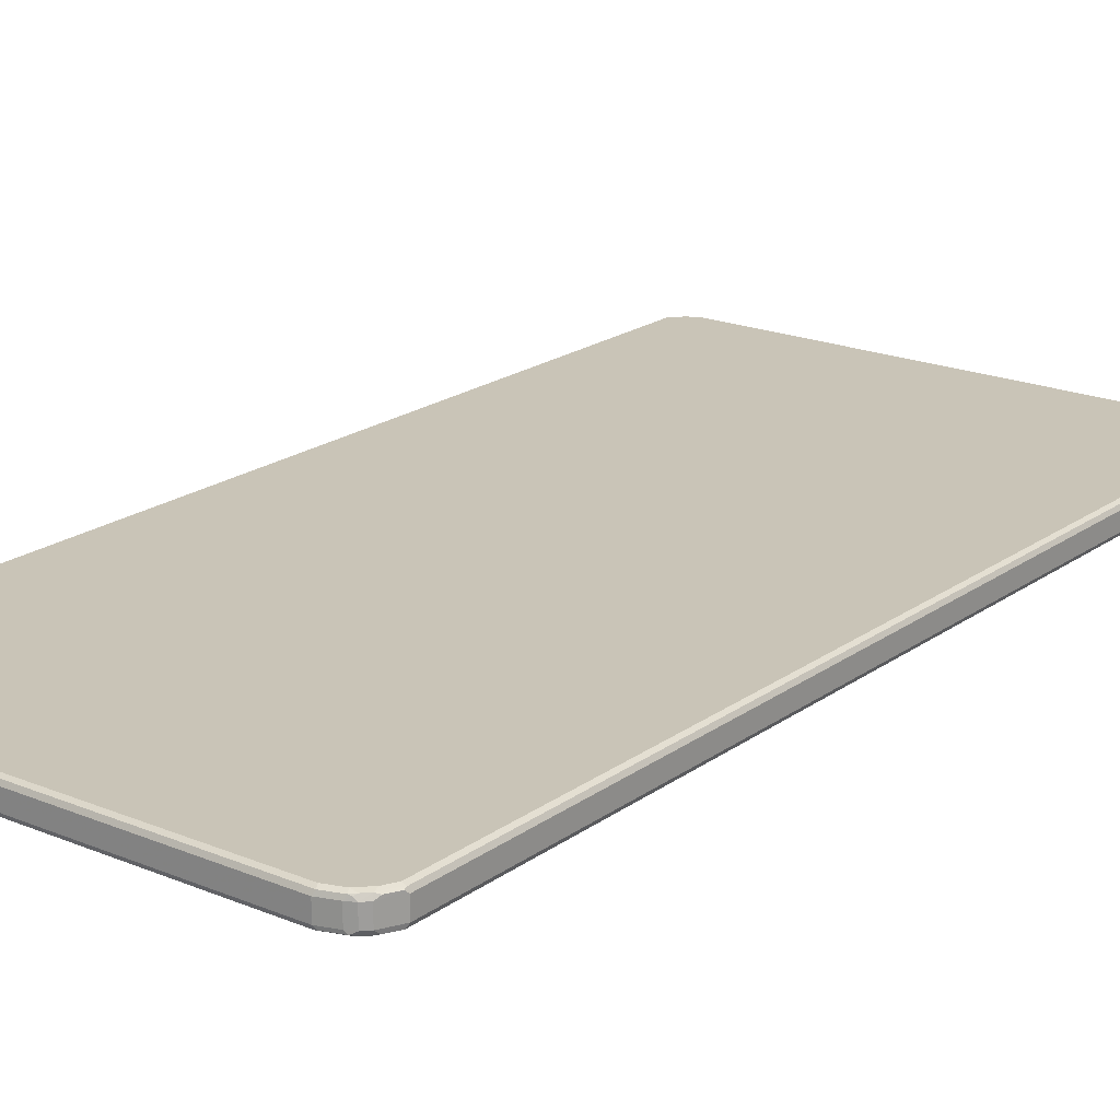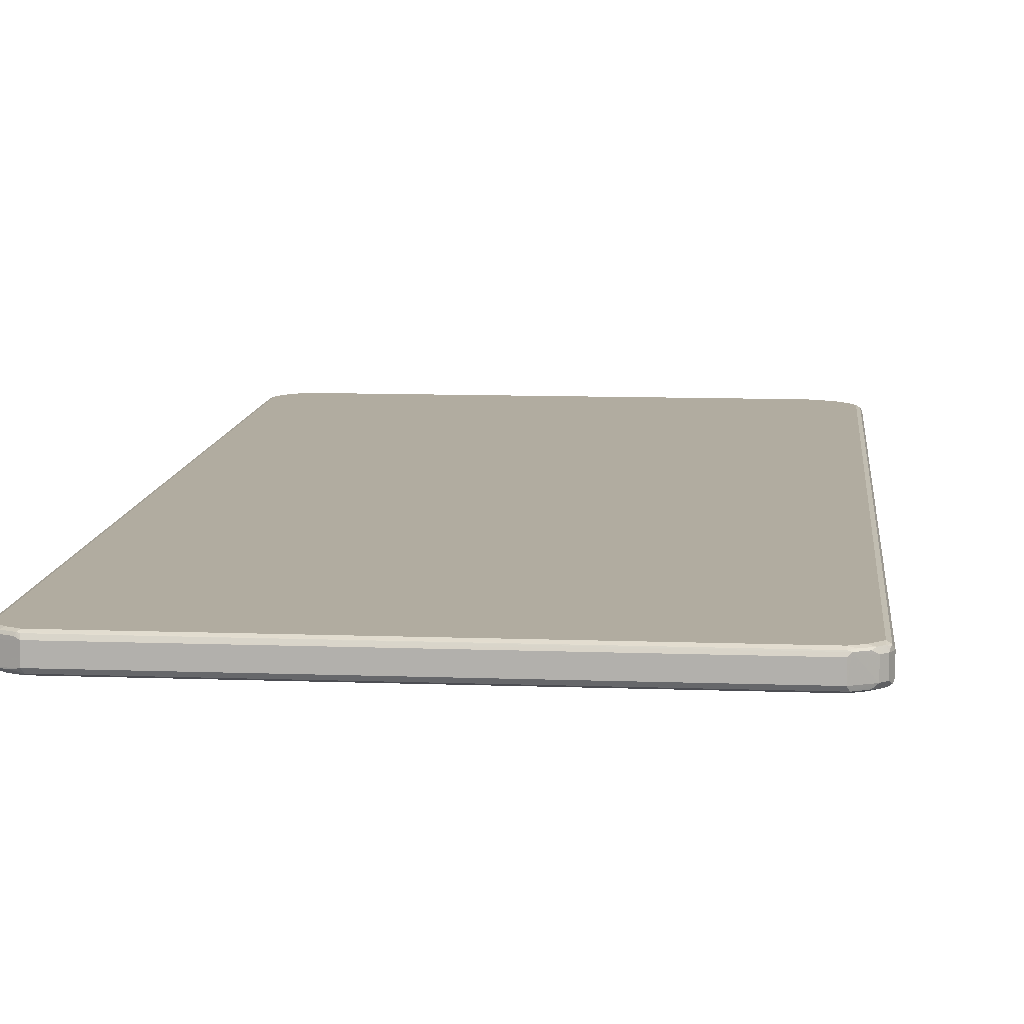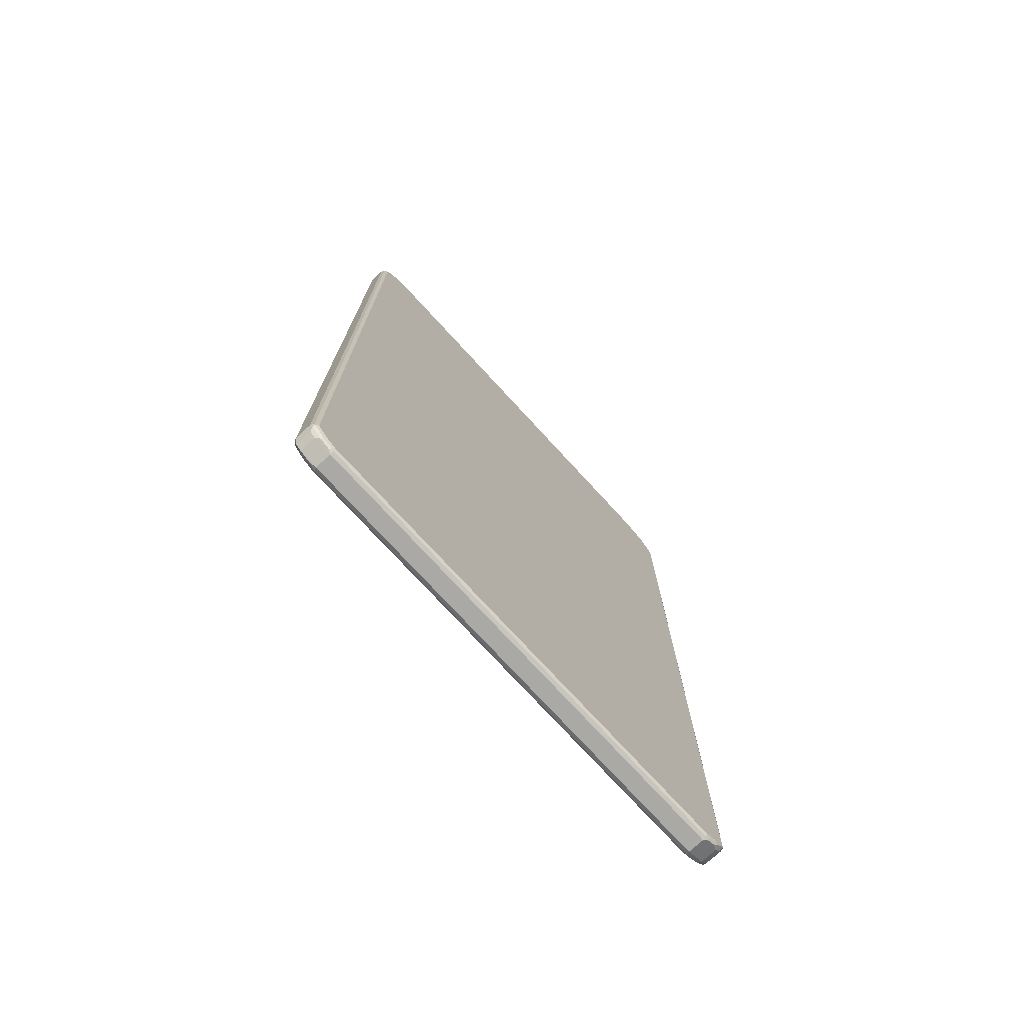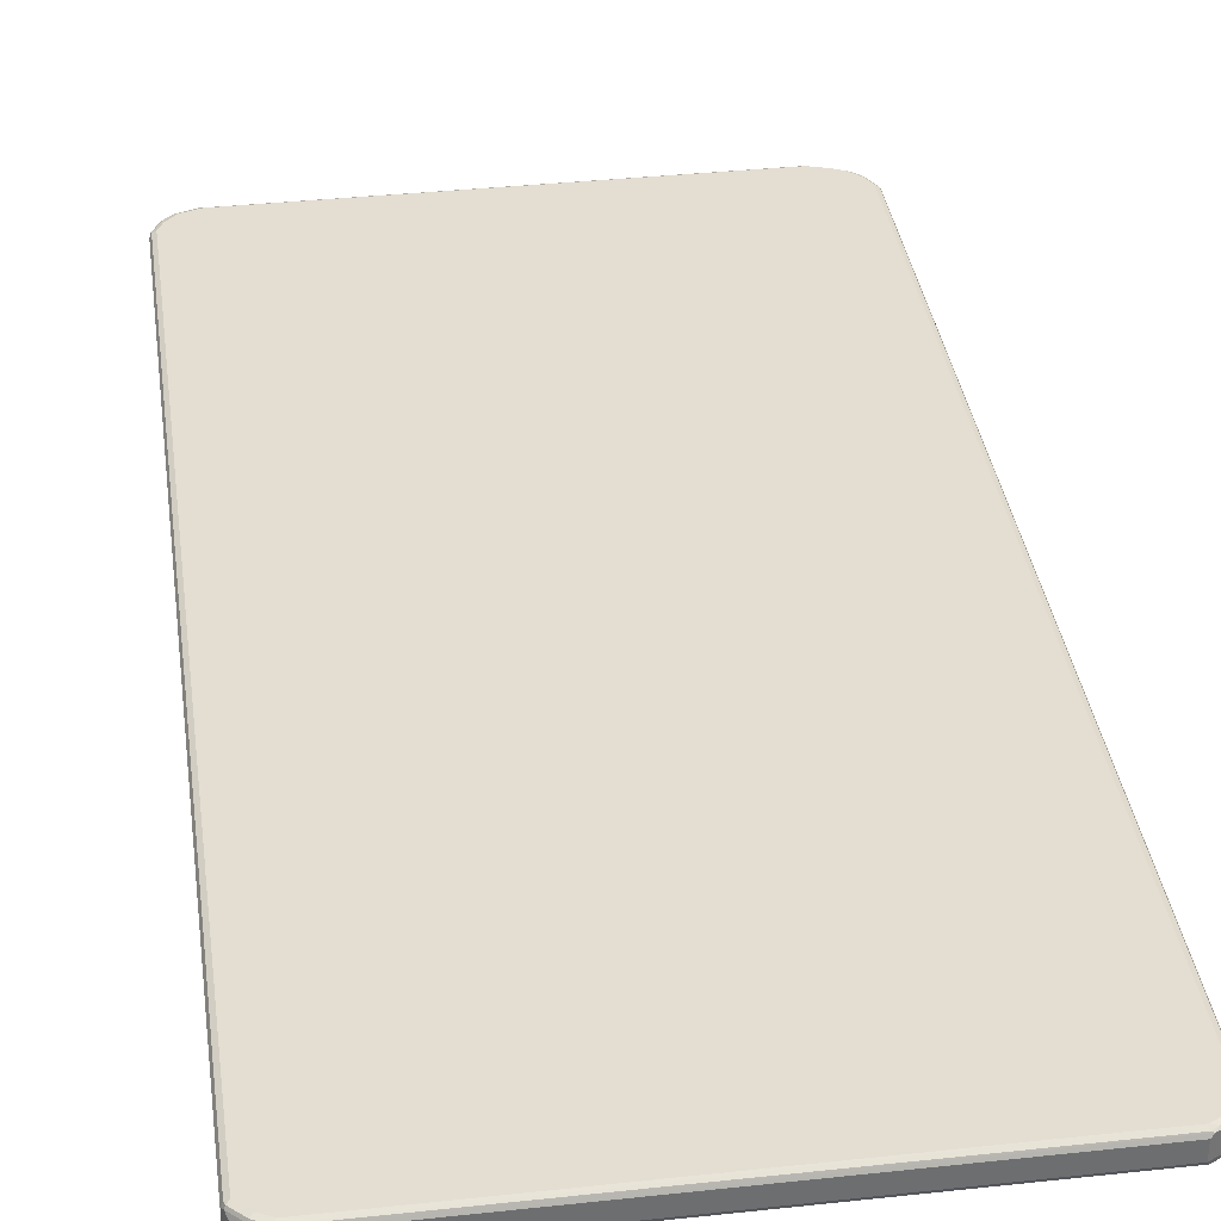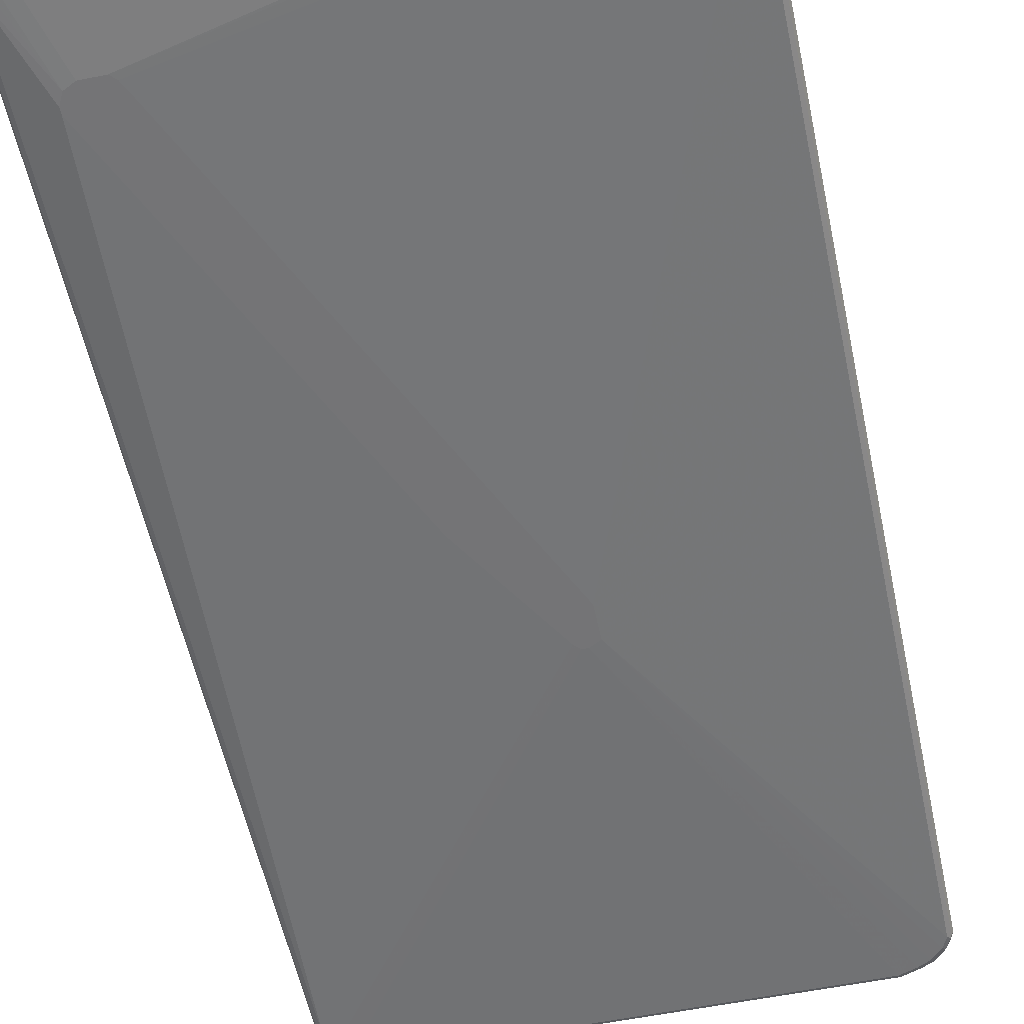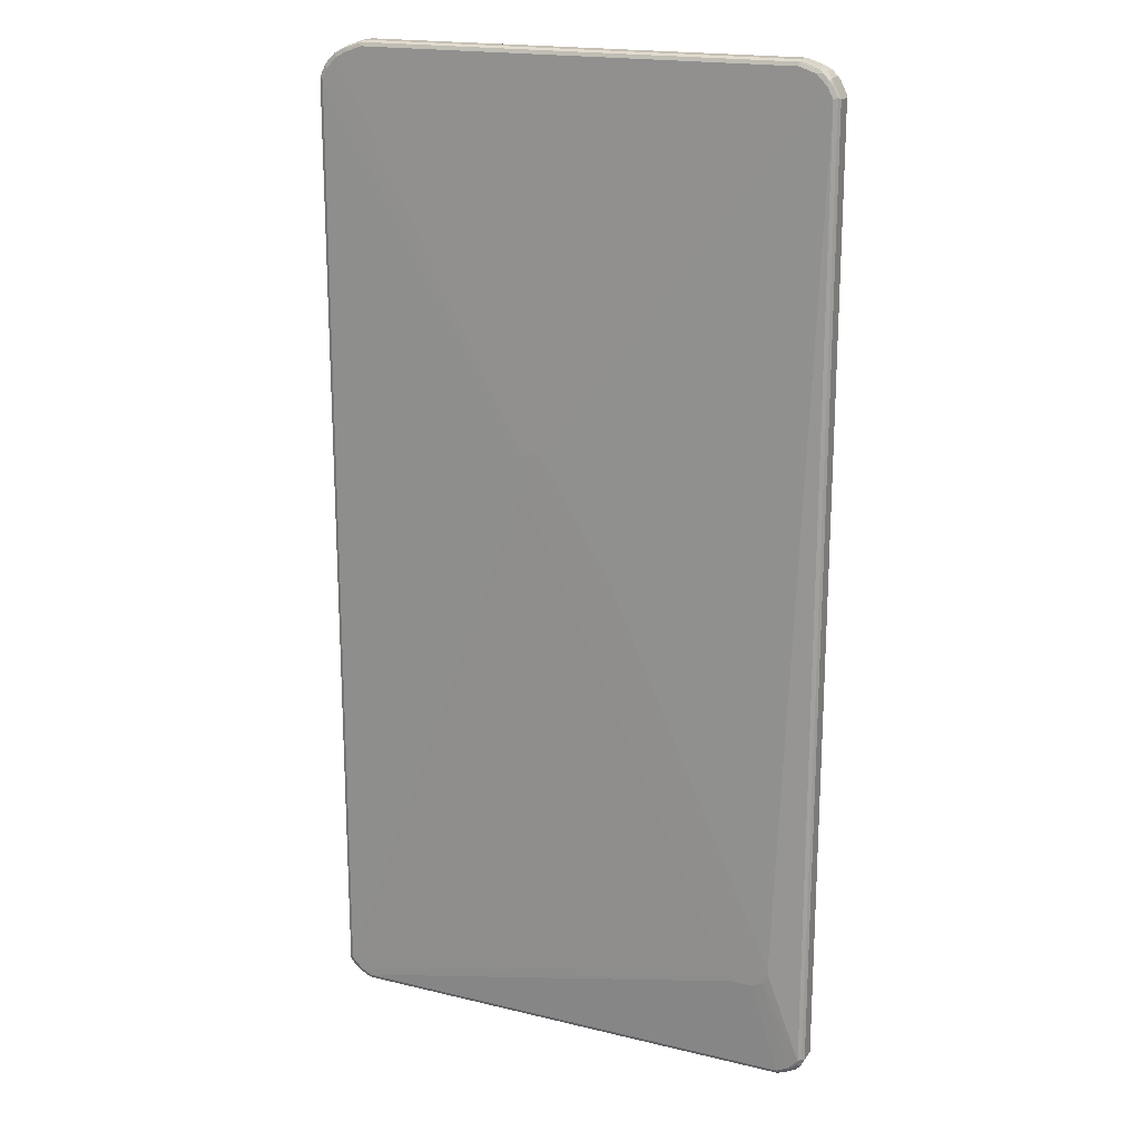
<metadata>
{"format":"obj","ext":"obj","renderer":"f3d","projection":"perspective","resolution":1024,"background":"white","views":[{"elev":19.9,"azim":-142.6,"up":"+Z"},{"elev":10.1,"azim":5.4,"up":"+Z"},{"elev":-75.4,"azim":-47.4,"up":"+Y"},{"elev":36.3,"azim":-8.0,"up":"+Z"},{"elev":-56.3,"azim":12.0,"up":"+Z"},{"elev":18.6,"azim":-155.2,"up":"+Y"}]}
</metadata>
<code>
v -0.4607 -0.8444 -0.009593
v -0.4574 -0.8413 -0.01599
v -0.4543 -0.8572 -0.01279
v -0.4607 -0.8444 0.01919
v -0.4607 0.8252 -0.009593
v -0.451 -0.8444 -0.01919
v -0.4494 -0.8525 -0.01759
v -0.4574 0.8285 -0.01599
v -0.4446 -0.8668 -0.01279
v -0.4543 -0.8572 0.01599
v -0.4574 -0.8508 0.02239
v -0.4558 -0.8492 0.02639
v -0.4574 -0.8444 0.02559
v -0.4607 0.8252 0.01919
v -0.4478 0.8508 -0.009593
v -0.4478 0.8477 -0.01599
v -0.3935 -0.6814 -0.02879
v -0.3838 -0.7006 -0.02879
v -0.4414 -0.8541 -0.01919
v -0.451 0.8252 -0.01919
v -0.4398 -0.862 -0.01759
v -0.4446 -0.8668 0.01599
v -0.4206 -0.8717 -0.01759
v -0.4175 -0.8781 -0.0144
v -0.4254 -0.8764 -0.01279
v -0.4126 -0.8829 -0.009593
v -0.4478 -0.8605 0.02239
v -0.451 -0.8444 0.02879
v -0.4462 -0.8589 0.02639
v -0.4574 0.8252 0.02559
v -0.4582 0.83 0.02399
v -0.4478 0.8508 0.01919
v -0.4446 0.8572 -0.009593
v -0.4462 0.8516 -0.0144
v -0.4414 0.8553 -0.01679
v -0.4414 0.8444 -0.01919
v -0.3935 -0.6717 -0.02879
v -0.3646 -0.7101 -0.02879
v -0.4126 -0.8732 -0.01919
v -0.4318 -0.8636 -0.01919
v -0.08631 0 -0.02879
v -0.4126 -0.8829 0.01919
v -0.4318 -0.8732 0.01919
v -0.4382 -0.87 0.02239
v -0.4094 -0.8796 -0.01599
v 0.4126 -0.8829 -0.009593
v -0.4414 -0.8541 0.02879
v -0.451 0.8252 0.02879
v -0.4366 -0.8684 0.02639
v -0.4522 0.8349 0.02639
v -0.4426 0.8541 0.02639
v -0.4486 0.8492 0.02399
v -0.4446 0.8572 0.01919
v -0.435 0.8668 -0.009593
v -0.4222 0.8636 -0.01919
v -0.4318 0.8541 -0.01919
v -0.4318 0.8648 -0.01679
v 0.03833 0.2014 -0.02879
v -0.3263 -0.7101 -0.02879
v 0.4126 -0.8732 -0.01919
v 0.4126 -0.8829 0.01919
v 0.4175 -0.8805 0.02399
v -0.4126 -0.8796 0.02559
v -0.4175 -0.8781 0.02639
v -0.419 -0.8796 0.02239
v 0.4158 -0.8796 -0.01599
v 0.4198 -0.8781 -0.0144
v 0.4446 -0.8668 -0.009593
v -0.4318 -0.8636 0.02879
v -0.4414 0.8444 0.02879
v -0.4318 0.8541 0.02879
v -0.4331 0.8636 0.02639
v -0.435 0.8668 0.01919
v -0.4222 0.8732 -0.009593
v -0.427 0.8708 -0.0144
v -0.4222 0.87 -0.01599
v -0.3935 0.8732 -0.01919
v 0.04798 0.2111 -0.02879
v -0.3166 -0.7006 -0.02879
v 0.4318 -0.8636 -0.01919
v 0.4222 -0.8745 0.02639
v 0.4126 -0.8796 0.02559
v 0.4446 -0.8668 0.01919
v 0.4366 -0.8708 0.02399
v 0.4414 -0.8648 0.02639
v -0.4126 -0.8732 0.02879
v 0.4126 -0.8732 0.02879
v 0.435 -0.87 -0.01599
v 0.439 -0.8684 -0.0144
v 0.4426 -0.8636 -0.01679
v 0.4522 -0.8541 -0.01679
v 0.4543 -0.8572 -0.009593
v -0.4222 0.8636 0.02879
v -0.4254 0.87 0.02559
v -0.4295 0.8684 0.02399
v -0.4222 0.8732 0.01919
v -0.3935 0.8829 -0.009593
v -0.3982 0.8805 -0.0144
v -0.3935 0.8796 -0.01599
v 0.379 0.8781 -0.01679
v 0.3743 0.8732 -0.01919
v 0.05754 0.2111 -0.02879
v -0.3071 -0.6814 -0.02879
v 0.451 -0.8444 -0.01919
v 0.4414 -0.8541 -0.01919
v 0.4543 -0.8572 0.01919
v 0.451 -0.8553 0.02639
v 0.4414 -0.8541 0.02879
v 0.4318 -0.8636 0.02879
v 0.4574 -0.8444 -0.01599
v 0.4582 -0.8492 -0.0144
v 0.4607 -0.8444 -0.009593
v -0.3935 0.8732 0.02879
v -0.3966 0.8796 0.02559
v -0.3935 0.8829 0.01919
v 0.3743 0.8829 -0.009593
v 0.3743 0.8796 -0.01599
v 0.3807 0.8796 -0.01279
v 0.4078 0.8684 -0.01679
v 0.403 0.8636 -0.01919
v 0.07675 0.2014 -0.02879
v 0.4222 0.8541 -0.01919
v 0.07675 0.1438 -0.02879
v 0.451 0.8157 -0.01919
v 0.4574 -0.8477 0.02559
v 0.4558 -0.8516 0.02399
v 0.4607 -0.8444 0.01919
v 0.451 -0.8444 0.02879
v 0.4574 0.8157 -0.01599
v 0.4607 0.8157 -0.009593
v 0.3743 0.8732 0.02879
v 0.371 0.8796 0.02559
v 0.3743 0.8829 0.01919
v 0.403 0.8732 -0.009593
v 0.4094 0.87 -0.01279
v 0.427 0.8589 -0.01679
v 0.4414 0.8349 -0.01919
v 0.4558 0.8205 -0.01679
v 0.4574 0.8124 0.02559
v 0.4607 0.8157 0.01919
v 0.451 0.8157 0.02879
v 0.4574 0.8221 -0.01279
v 0.4478 0.8413 -0.01279
v 0.403 0.8636 0.02879
v 0.3999 0.87 0.02559
v 0.379 0.8781 0.02399
v 0.4158 0.8668 0.02239
v 0.403 0.8732 0.01919
v 0.4286 0.8605 -0.01279
v 0.4462 0.8397 -0.01679
v 0.4543 0.8285 0.02239
v 0.4414 0.8349 0.02879
v 0.4478 0.8413 0.01599
v 0.4446 0.8477 -0.006397
v 0.4222 0.8541 0.02879
v 0.4303 0.8525 0.02719
v 0.427 0.8589 0.02399
v 0.435 0.8572 0.02239
v 0.4286 0.8605 0.01599
v 0.435 0.8572 -0.006397
v 0.4446 0.8477 0.02239
v 0.4462 0.8397 0.02399
v 0.4398 0.8428 0.02719
f 1 2 3
f 1 3 10
f 1 10 4
f 1 4 14
f 1 14 5
f 1 5 8
f 1 8 2
f 2 6 7
f 2 7 3
f 2 8 20
f 2 20 6
f 3 7 9
f 3 9 22
f 3 22 10
f 4 10 11
f 4 11 12
f 4 12 13
f 4 13 30
f 4 30 14
f 5 14 32
f 5 32 15
f 5 15 16
f 5 16 8
f 6 17 18
f 6 18 19
f 6 19 7
f 6 20 37
f 6 37 17
f 7 19 21
f 7 21 9
f 8 16 36
f 8 36 20
f 9 21 23
f 9 23 24
f 9 24 25
f 9 25 26
f 9 26 42
f 9 42 22
f 10 22 27
f 10 27 11
f 11 27 29
f 11 29 12
f 12 28 13
f 12 29 47
f 12 47 28
f 13 28 48
f 13 48 30
f 14 30 31
f 14 31 32
f 15 32 53
f 15 53 33
f 15 33 34
f 15 34 16
f 16 34 35
f 16 35 36
f 17 37 41
f 17 41 58
f 17 58 78
f 17 78 102
f 17 102 121
f 17 121 123
f 17 123 103
f 17 103 79
f 17 79 59
f 17 59 38
f 17 38 18
f 18 38 39
f 18 39 40
f 18 40 19
f 19 40 21
f 20 36 41
f 20 41 37
f 21 40 39
f 21 39 23
f 22 42 43
f 22 43 44
f 22 44 27
f 23 39 24
f 24 39 45
f 24 45 26
f 24 26 25
f 26 45 66
f 26 66 46
f 26 46 61
f 26 61 42
f 27 44 49
f 27 49 29
f 28 47 69
f 28 69 86
f 28 86 87
f 28 87 109
f 28 109 108
f 28 108 128
f 28 128 141
f 28 141 152
f 28 152 155
f 28 155 144
f 28 144 131
f 28 131 113
f 28 113 93
f 28 93 71
f 28 71 70
f 28 70 48
f 29 49 69
f 29 69 47
f 30 48 50
f 30 50 31
f 31 50 51
f 31 51 52
f 31 52 32
f 32 52 53
f 33 35 34
f 33 53 73
f 33 73 54
f 33 54 35
f 35 55 56
f 35 56 36
f 35 54 57
f 35 57 55
f 36 56 78
f 36 78 58
f 36 58 41
f 38 59 60
f 38 60 39
f 39 60 66
f 39 66 45
f 42 61 62
f 42 62 63
f 42 63 64
f 42 64 65
f 42 65 44
f 42 44 43
f 44 65 64
f 44 64 49
f 46 62 61
f 46 66 67
f 46 67 68
f 46 68 62
f 48 70 51
f 48 51 50
f 49 64 69
f 51 70 71
f 51 71 93
f 51 93 72
f 51 72 73
f 51 73 53
f 51 53 52
f 54 73 96
f 54 96 74
f 54 74 75
f 54 75 57
f 55 57 76
f 55 76 99
f 55 99 77
f 55 77 78
f 55 78 56
f 57 75 76
f 59 79 105
f 59 105 80
f 59 80 60
f 60 80 88
f 60 88 66
f 62 81 82
f 62 82 63
f 62 68 83
f 62 83 84
f 62 84 85
f 62 85 81
f 63 82 64
f 64 86 69
f 64 82 87
f 64 87 86
f 66 88 89
f 66 89 67
f 67 89 68
f 68 89 90
f 68 90 91
f 68 91 92
f 68 92 106
f 68 106 83
f 72 93 94
f 72 94 95
f 72 95 73
f 73 95 96
f 74 96 115
f 74 115 97
f 74 97 98
f 74 98 75
f 75 98 99
f 75 99 76
f 77 99 100
f 77 100 101
f 77 101 102
f 77 102 78
f 79 103 104
f 79 104 105
f 80 105 90
f 80 90 88
f 81 85 109
f 81 109 87
f 81 87 82
f 83 106 107
f 83 107 85
f 83 85 84
f 85 107 108
f 85 108 109
f 88 90 89
f 90 105 91
f 91 105 104
f 91 104 110
f 91 110 111
f 91 111 92
f 92 111 112
f 92 112 127
f 92 127 106
f 93 113 114
f 93 114 94
f 94 96 95
f 94 114 115
f 94 115 96
f 97 115 133
f 97 133 116
f 97 116 98
f 98 116 117
f 98 117 99
f 99 117 100
f 100 117 116
f 100 116 118
f 100 118 135
f 100 135 119
f 100 119 120
f 100 120 101
f 101 120 102
f 102 120 122
f 102 122 121
f 103 123 104
f 104 123 121
f 104 121 124
f 104 124 129
f 104 129 110
f 106 125 126
f 106 126 107
f 106 127 125
f 107 126 125
f 107 125 128
f 107 128 108
f 110 129 111
f 111 129 130
f 111 130 112
f 112 130 140
f 112 140 127
f 113 131 132
f 113 132 114
f 114 132 133
f 114 133 115
f 116 134 135
f 116 135 118
f 116 133 148
f 116 148 134
f 119 135 149
f 119 149 136
f 119 136 122
f 119 122 120
f 121 122 137
f 121 137 124
f 122 136 150
f 122 150 137
f 124 137 150
f 124 150 138
f 124 138 129
f 125 127 140
f 125 140 139
f 125 139 141
f 125 141 128
f 129 138 130
f 130 138 142
f 130 142 143
f 130 143 153
f 130 153 151
f 130 151 140
f 131 144 145
f 131 145 132
f 132 145 146
f 132 146 133
f 133 146 147
f 133 147 148
f 134 149 135
f 134 148 147
f 134 147 159
f 134 159 149
f 136 149 143
f 136 143 150
f 138 150 143
f 138 143 142
f 139 140 151
f 139 151 141
f 141 151 152
f 143 149 154
f 143 154 161
f 143 161 153
f 144 155 156
f 144 156 145
f 145 156 147
f 145 147 146
f 147 156 157
f 147 157 158
f 147 158 159
f 149 159 158
f 149 158 160
f 149 160 154
f 151 153 161
f 151 161 162
f 151 162 152
f 152 162 161
f 152 161 163
f 152 163 156
f 152 156 155
f 154 160 158
f 154 158 161
f 156 161 158
f 156 158 157
f 156 163 161

</code>
